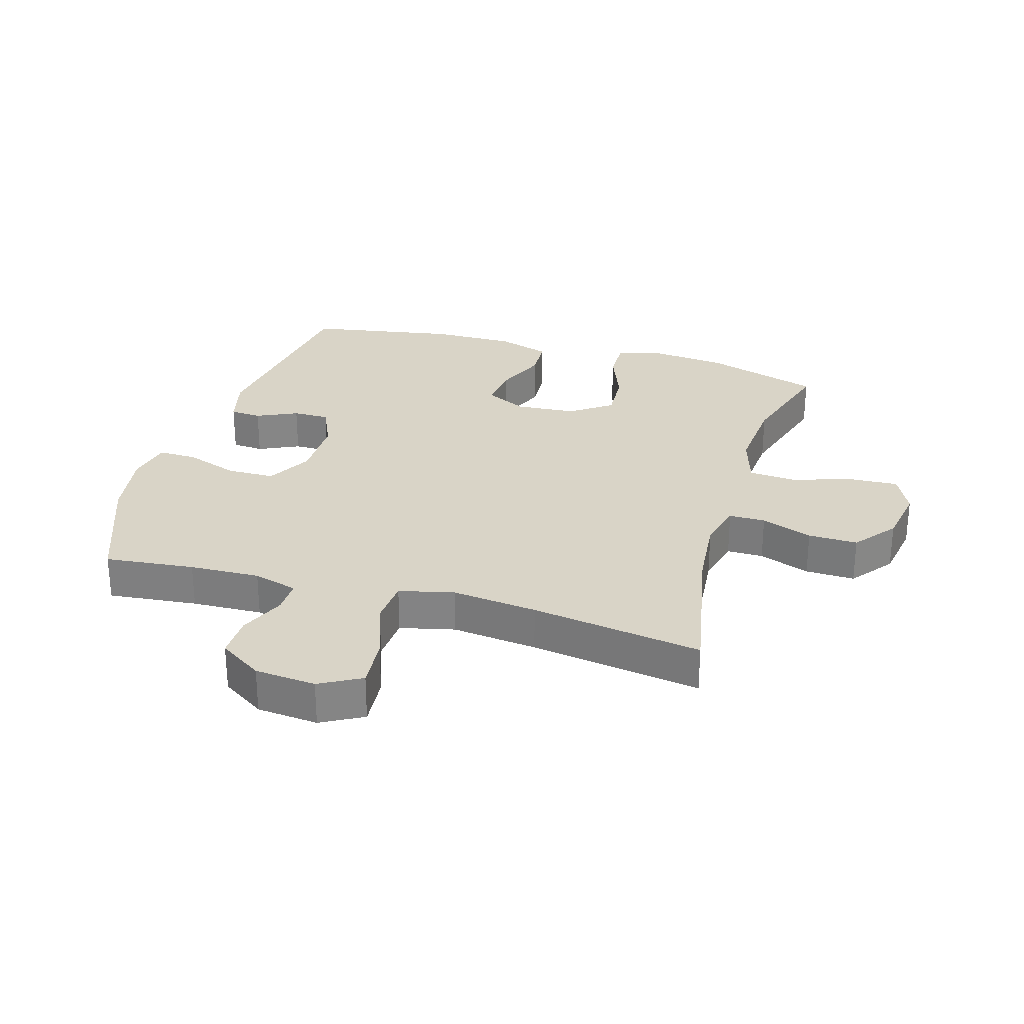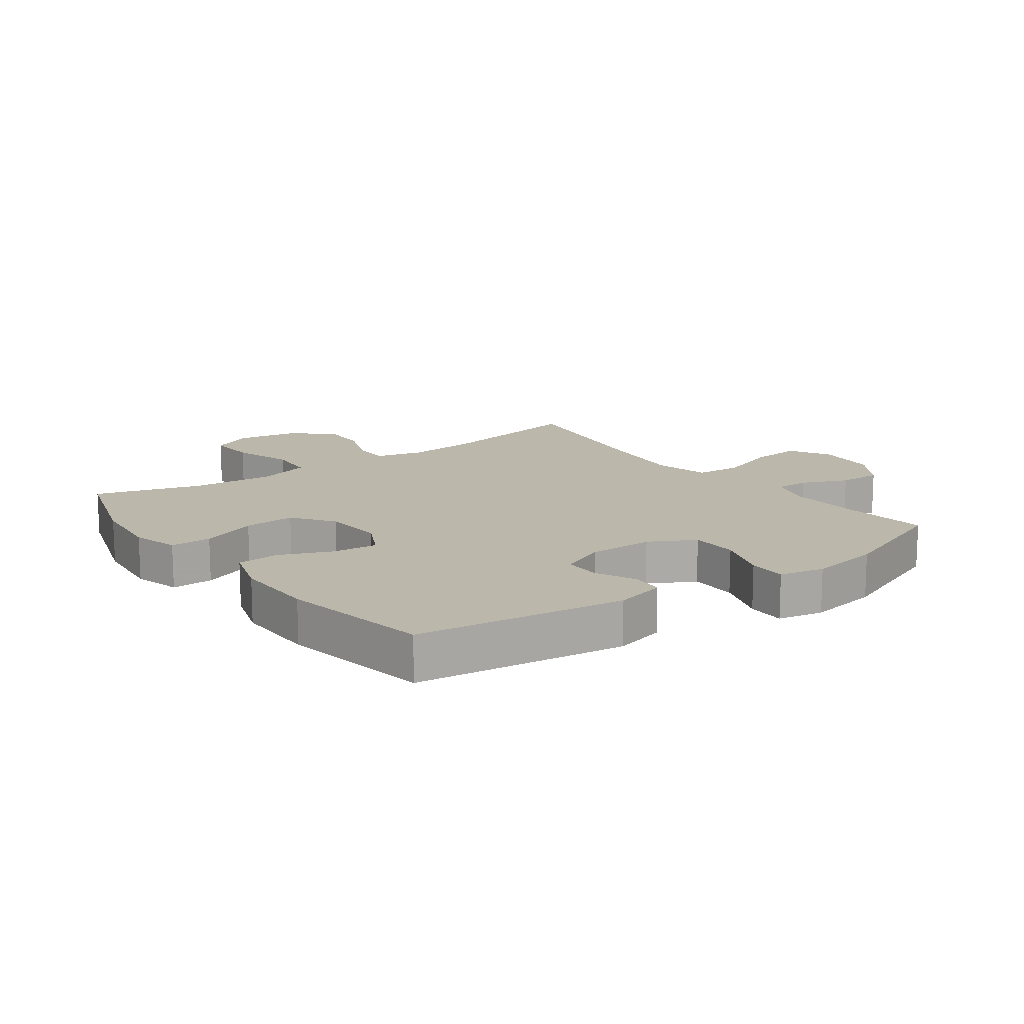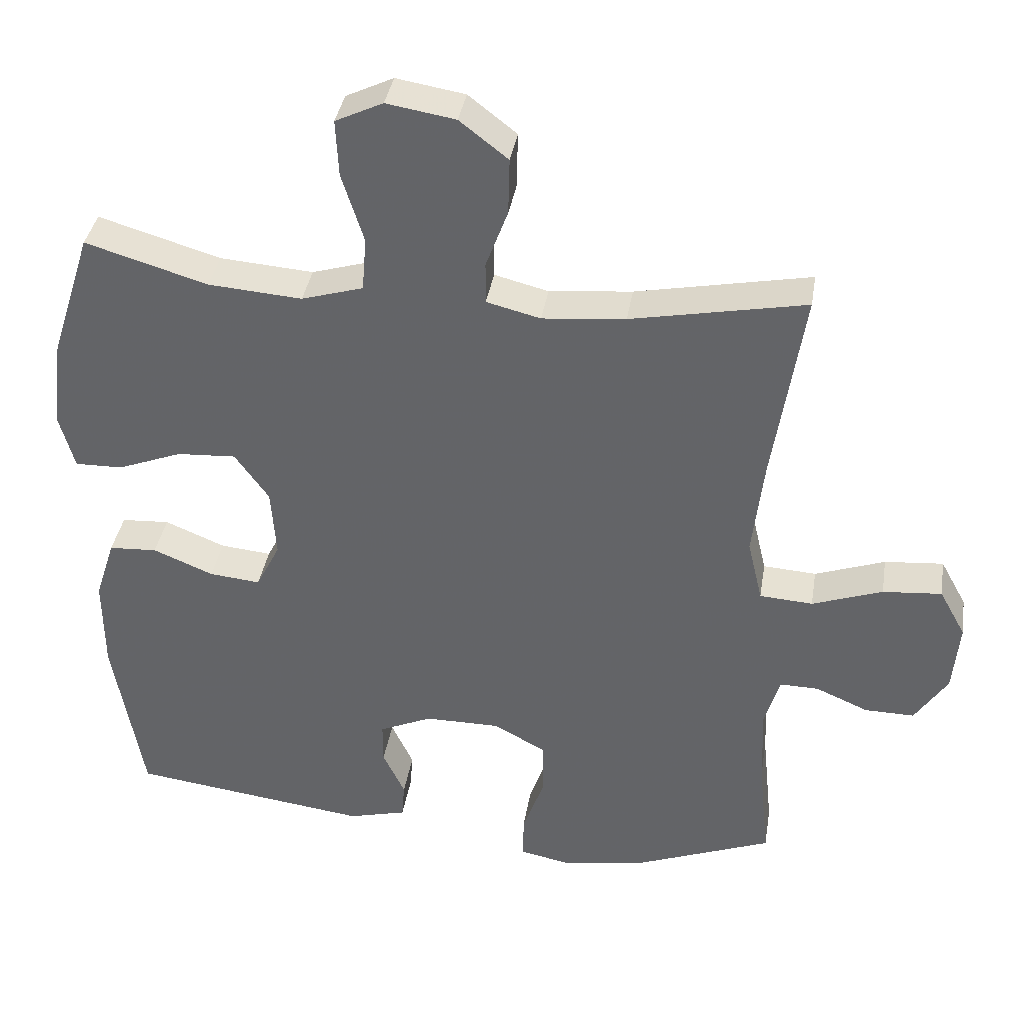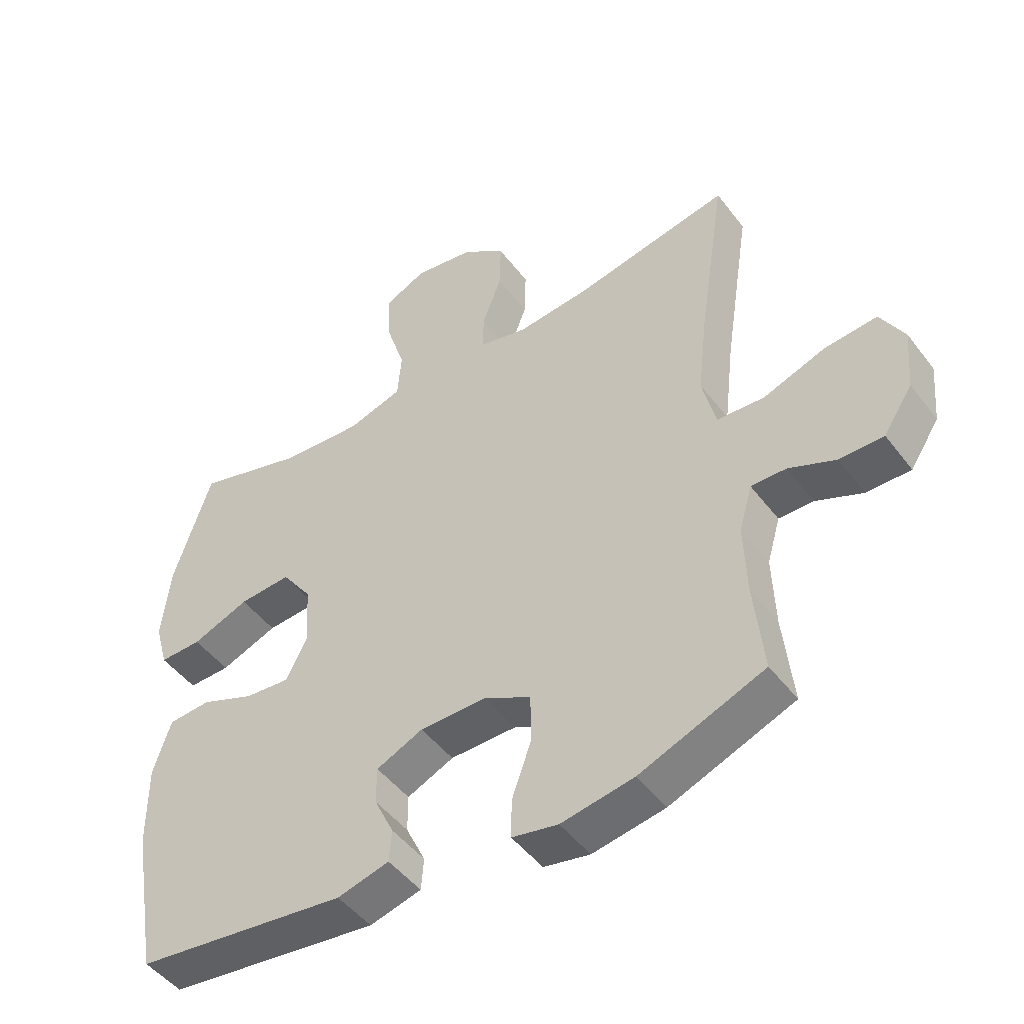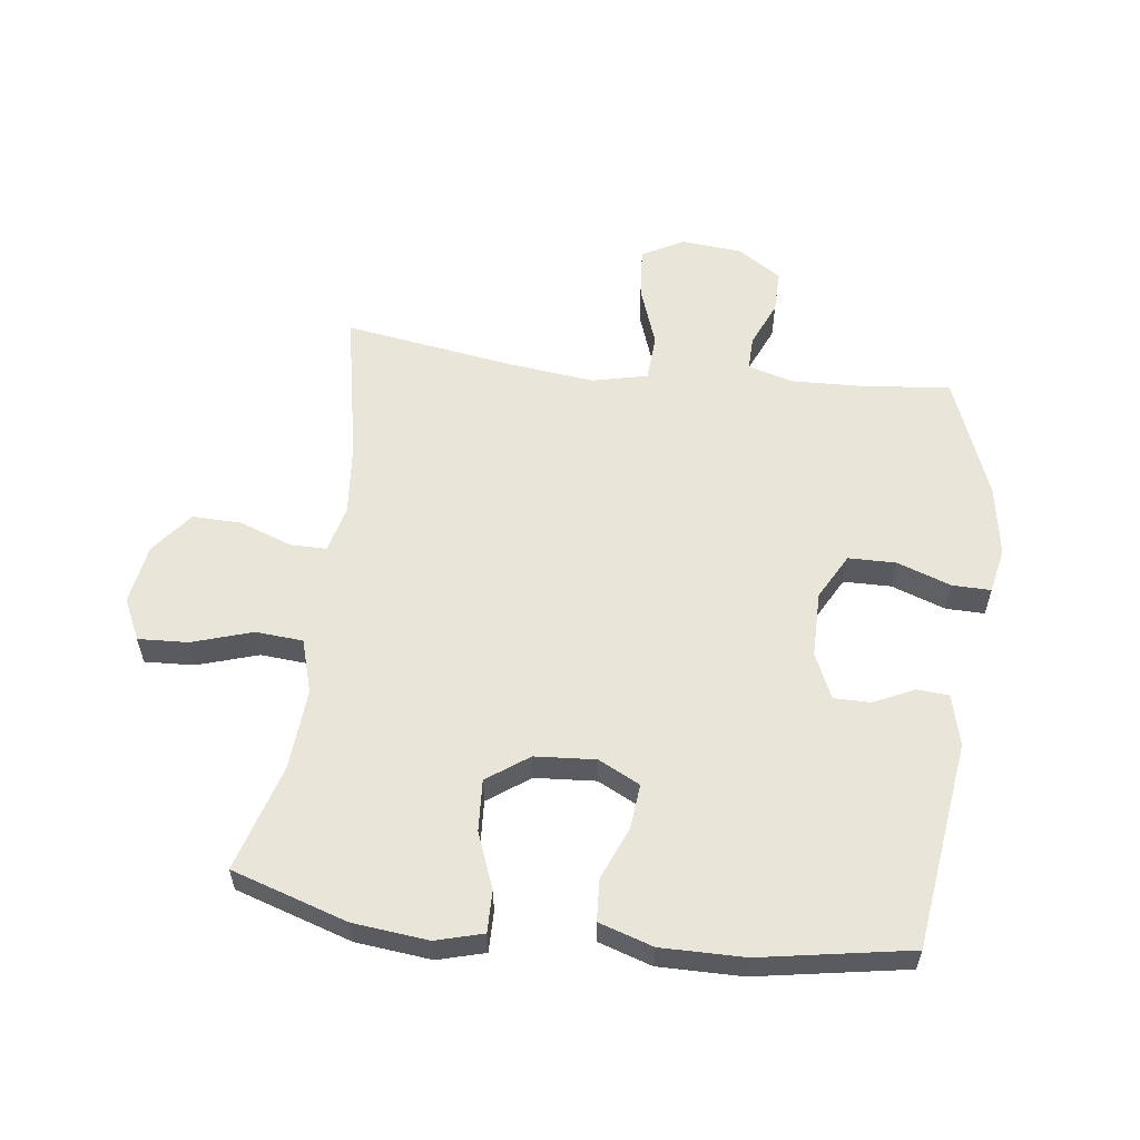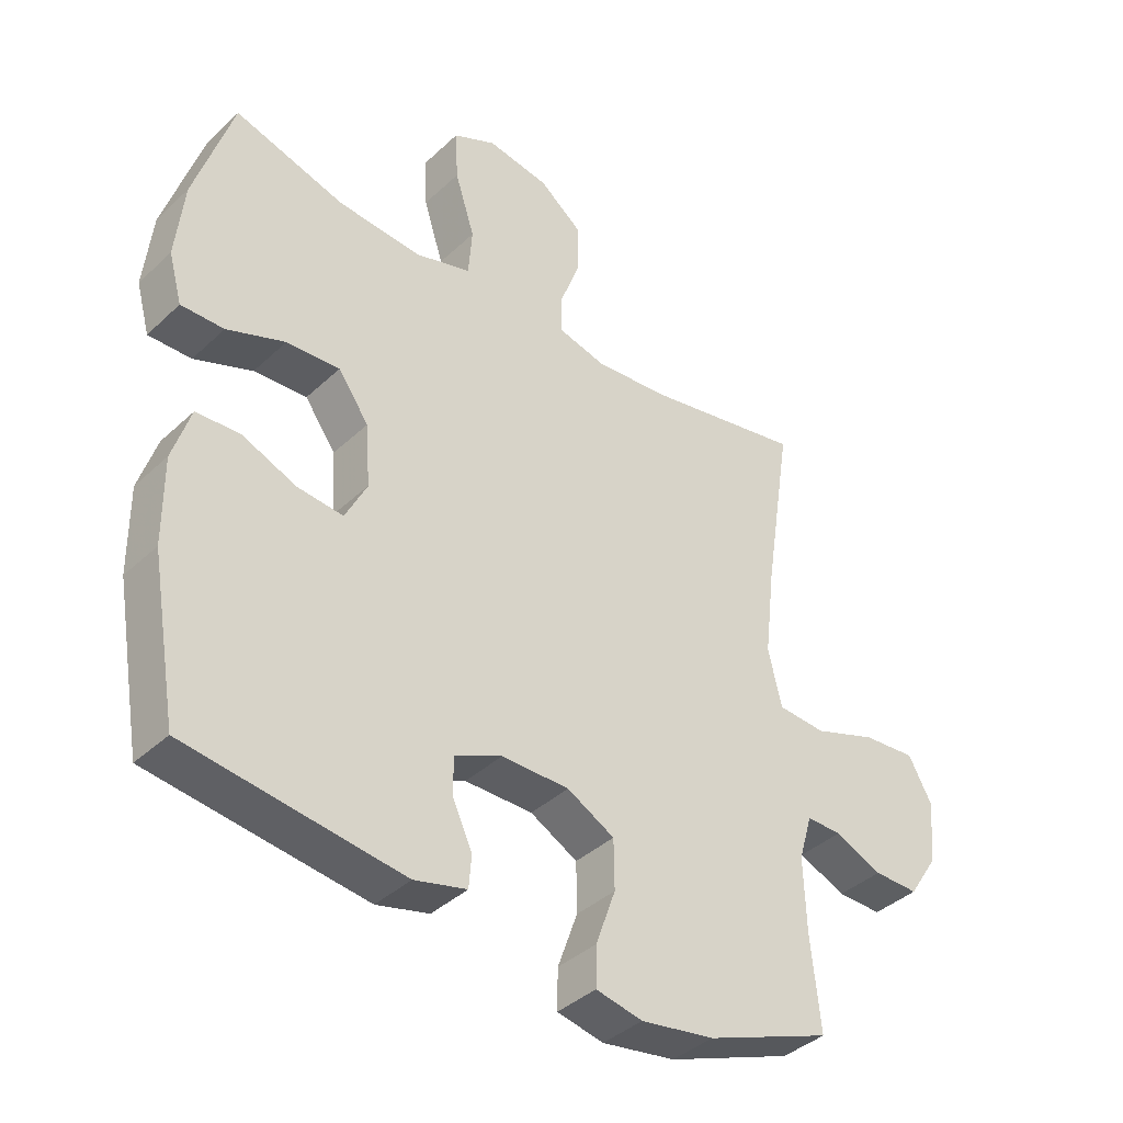
<metadata>
{"format":"obj","ext":"obj","renderer":"f3d","projection":"perspective","resolution":1024,"background":"white","views":[{"elev":28.4,"azim":-73.6,"up":"+Y"},{"elev":14.4,"azim":143.8,"up":"+Y"},{"elev":37.4,"azim":-170.9,"up":"+Z"},{"elev":-48.1,"azim":-144.5,"up":"+Z"},{"elev":57.7,"azim":97.2,"up":"+Y"},{"elev":-39.1,"azim":139.1,"up":"+Z"}]}
</metadata>
<code>
v 0.5 0.07 0.5
v 0.56 0.07 0.313
v 0.573 0.07 0.192
v 0.552 0.07 0.116
v 0.485 0.07 0.117
v 0.394 0.07 0.152
v 0.311 0.07 0.157
v 0.263 0.07 0.09
v 0.256 0.07 -0.008
v 0.29 0.07 -0.075
v 0.362 0.07 -0.068
v 0.447 0.07 -0.033
v 0.515 0.07 -0.037
v 0.543 0.07 -0.124
v 0.542 0.07 -0.258
v 0.5 0.07 -0.5
v 0.163 0.07 -0.544
v 0.081 0.07 -0.523
v 0.077 0.07 -0.472
v 0.108 0.07 -0.406
v 0.108 0.07 -0.347
v 0.034 0.07 -0.314
v -0.072 0.07 -0.314
v -0.146 0.07 -0.354
v -0.147 0.07 -0.431
v -0.116 0.07 -0.518
v -0.115 0.07 -0.58
v -0.188 0.07 -0.595
v -0.303 0.07 -0.576
v -0.5 0.07 -0.5
v -0.485 0.07 -0.355
v -0.481 0.07 -0.241
v -0.502 0.07 -0.169
v -0.557 0.07 -0.17
v -0.631 0.07 -0.202
v -0.701 0.07 -0.203
v -0.747 0.07 -0.133
v -0.756 0.07 -0.034
v -0.719 0.07 0.033
v -0.636 0.07 0.026
v -0.537 0.07 -0.009
v -0.462 0.07 -0.004
v -0.441 0.07 0.085
v -0.457 0.07 0.223
v -0.5 0.07 0.5
v -0.254 0.07 0.452
v -0.137 0.07 0.441
v -0.061 0.07 0.46
v -0.061 0.07 0.519
v -0.092 0.07 0.602
v -0.094 0.07 0.682
v -0.026 0.07 0.735
v 0.071 0.07 0.751
v 0.138 0.07 0.719
v 0.134 0.07 0.639
v 0.103 0.07 0.541
v 0.109 0.07 0.465
v 0.196 0.07 0.439
v 0.328 0.07 0.449
v 0.5 0 0.5
v 0.56 0 0.313
v 0.573 0 0.192
v 0.552 0 0.116
v 0.485 0 0.117
v 0.394 0 0.152
v 0.311 0 0.157
v 0.263 0 0.09
v 0.256 0 -0.008
v 0.29 0 -0.075
v 0.362 0 -0.068
v 0.447 0 -0.033
v 0.515 0 -0.037
v 0.543 0 -0.124
v 0.542 0 -0.258
v 0.5 0 -0.5
v 0.163 0 -0.544
v 0.081 0 -0.523
v 0.077 0 -0.472
v 0.108 0 -0.406
v 0.108 0 -0.347
v 0.034 0 -0.314
v -0.072 0 -0.314
v -0.146 0 -0.354
v -0.147 0 -0.431
v -0.116 0 -0.518
v -0.115 0 -0.58
v -0.188 0 -0.595
v -0.303 0 -0.576
v -0.5 0 -0.5
v -0.485 0 -0.355
v -0.481 0 -0.241
v -0.502 0 -0.169
v -0.557 0 -0.17
v -0.631 0 -0.202
v -0.701 0 -0.203
v -0.747 0 -0.133
v -0.756 0 -0.034
v -0.719 0 0.033
v -0.636 0 0.026
v -0.537 0 -0.009
v -0.462 0 -0.004
v -0.441 0 0.085
v -0.457 0 0.223
v -0.5 0 0.5
v -0.254 0 0.452
v -0.137 0 0.441
v -0.061 0 0.46
v -0.061 0 0.519
v -0.092 0 0.602
v -0.094 0 0.682
v -0.026 0 0.735
v 0.071 0 0.751
v 0.138 0 0.719
v 0.134 0 0.639
v 0.103 0 0.541
v 0.109 0 0.465
v 0.196 0 0.439
v 0.328 0 0.449
f 54 55 56
f 53 54 56
f 52 53 56
f 51 52 56
f 50 51 56
f 49 50 56
f 48 49 56 57
f 47 48 57 58
f 44 45 46
f 43 44 46 47
f 42 43 47 58
f 39 40 41
f 38 39 41
f 37 38 41
f 36 37 41
f 35 36 41
f 34 35 41
f 33 34 41 42
f 42 58 59
f 33 42 59
f 32 33 59
f 29 30 31
f 28 29 31
f 27 28 31
f 26 27 31
f 25 26 31
f 24 25 31 32
f 18 19 20
f 17 18 20
f 16 17 20
f 15 16 20
f 14 15 20
f 13 14 20
f 12 13 20
f 11 12 20
f 10 11 20 21
f 9 10 21 22
f 4 5 6
f 3 4 6
f 2 3 6
f 1 2 6
f 59 1 6
f 59 6 7
f 59 7 8
f 32 59 8
f 24 32 8
f 23 24 8
f 8 9 22 23
f 115 114 113
f 115 113 112
f 115 112 111
f 115 111 110
f 115 110 109
f 115 109 108
f 116 115 108 107
f 117 116 107 106
f 105 104 103
f 106 105 103 102
f 117 106 102 101
f 100 99 98
f 100 98 97
f 100 97 96
f 100 96 95
f 100 95 94
f 100 94 93
f 101 100 93 92
f 118 117 101
f 118 101 92
f 118 92 91
f 90 89 88
f 90 88 87
f 90 87 86
f 90 86 85
f 90 85 84
f 91 90 84 83
f 79 78 77
f 79 77 76
f 79 76 75
f 79 75 74
f 79 74 73
f 79 73 72
f 79 72 71
f 79 71 70
f 80 79 70 69
f 81 80 69 68
f 65 64 63
f 65 63 62
f 65 62 61
f 65 61 60
f 65 60 118
f 66 65 118
f 67 66 118
f 67 118 91
f 67 91 83
f 67 83 82
f 82 81 68 67
f 1 60 61 2
f 2 61 62 3
f 3 62 63 4
f 4 63 64 5
f 5 64 65 6
f 6 65 66 7
f 7 66 67 8
f 8 67 68 9
f 9 68 69 10
f 10 69 70 11
f 11 70 71 12
f 12 71 72 13
f 13 72 73 14
f 14 73 74 15
f 15 74 75 16
f 16 75 76 17
f 17 76 77 18
f 18 77 78 19
f 19 78 79 20
f 20 79 80 21
f 21 80 81 22
f 22 81 82 23
f 23 82 83 24
f 24 83 84 25
f 25 84 85 26
f 26 85 86 27
f 27 86 87 28
f 28 87 88 29
f 29 88 89 30
f 30 89 90 31
f 31 90 91 32
f 32 91 92 33
f 33 92 93 34
f 34 93 94 35
f 35 94 95 36
f 36 95 96 37
f 37 96 97 38
f 38 97 98 39
f 39 98 99 40
f 40 99 100 41
f 41 100 101 42
f 42 101 102 43
f 43 102 103 44
f 44 103 104 45
f 45 104 105 46
f 46 105 106 47
f 47 106 107 48
f 48 107 108 49
f 49 108 109 50
f 50 109 110 51
f 51 110 111 52
f 52 111 112 53
f 53 112 113 54
f 54 113 114 55
f 55 114 115 56
f 56 115 116 57
f 57 116 117 58
f 58 117 118 59
f 59 118 60 1

</code>
